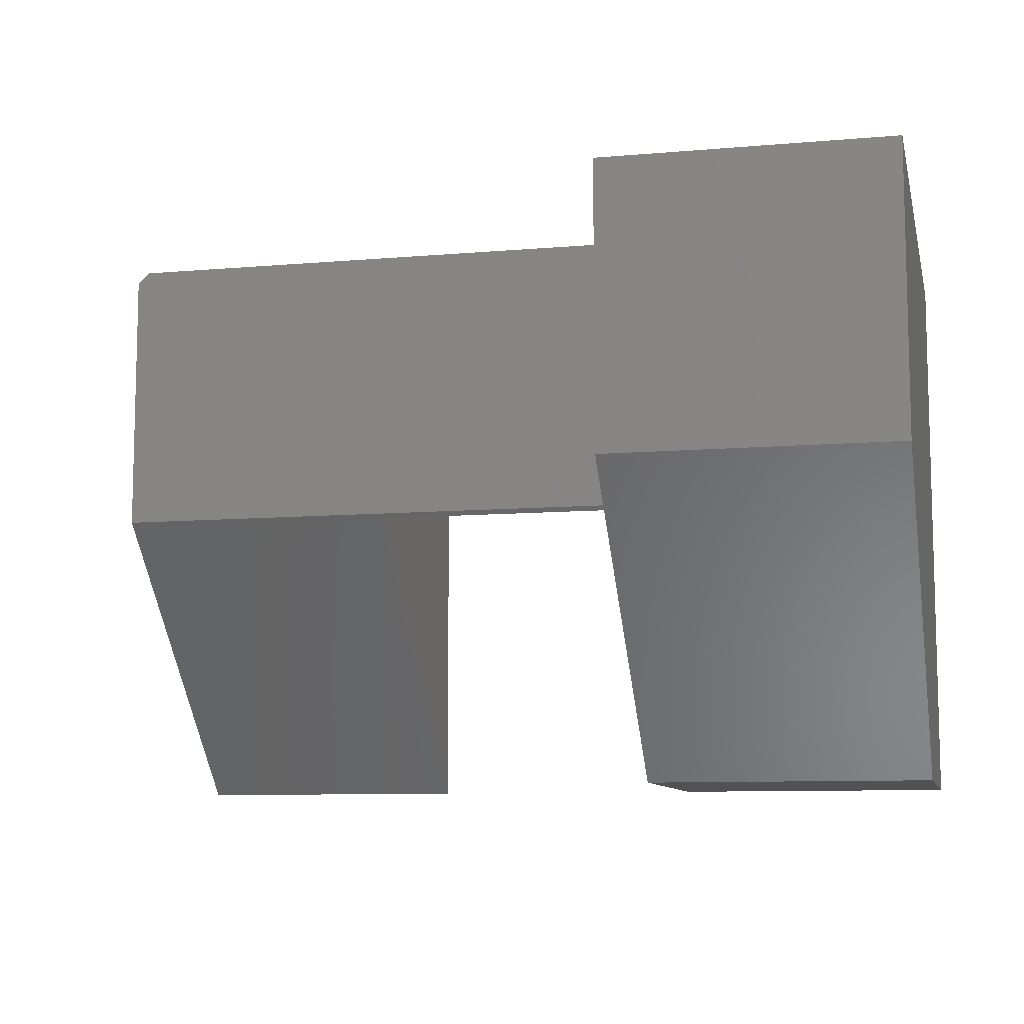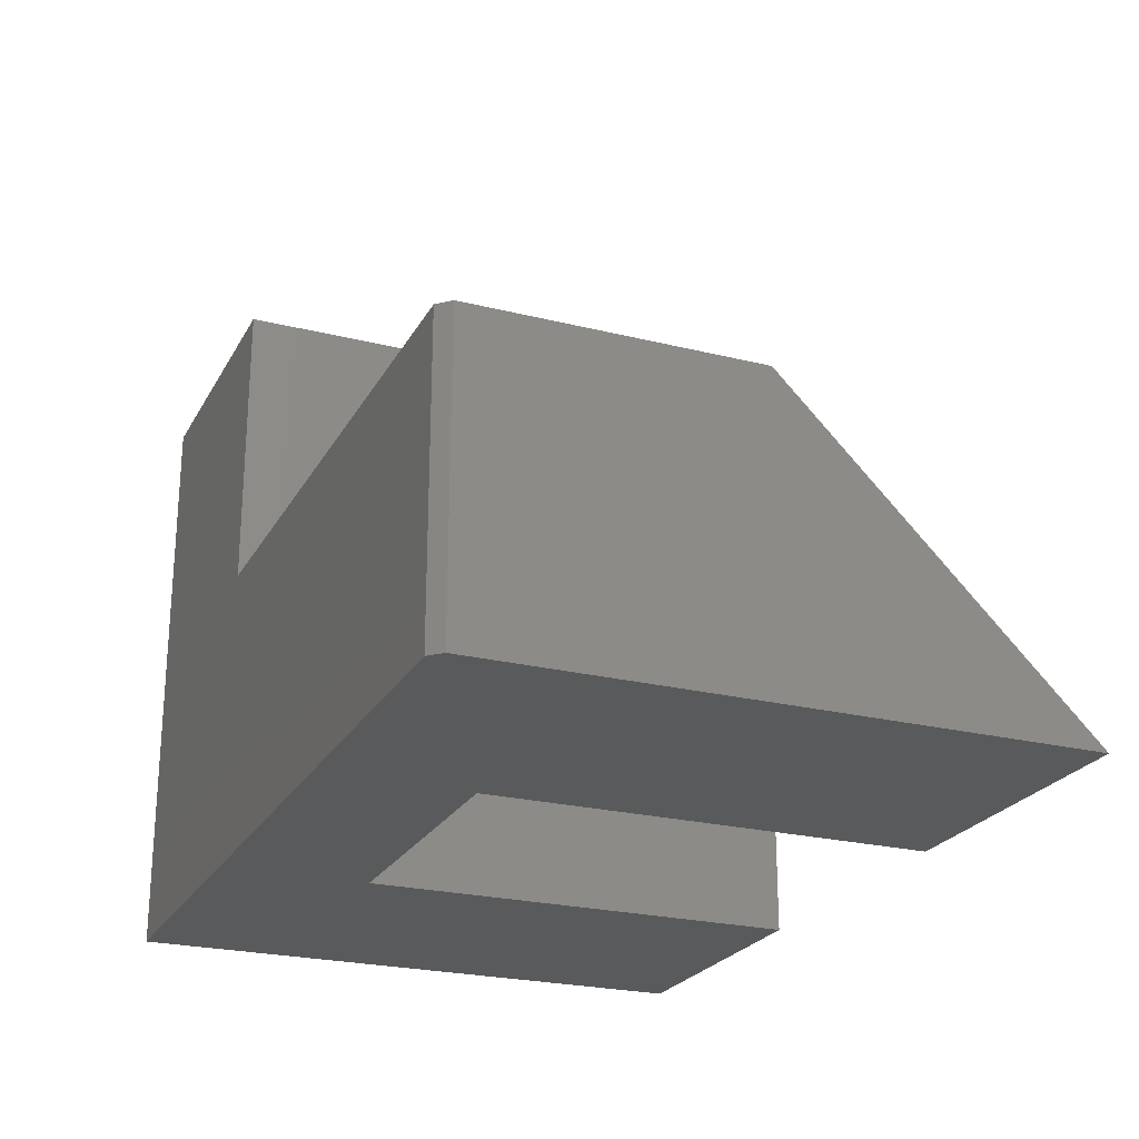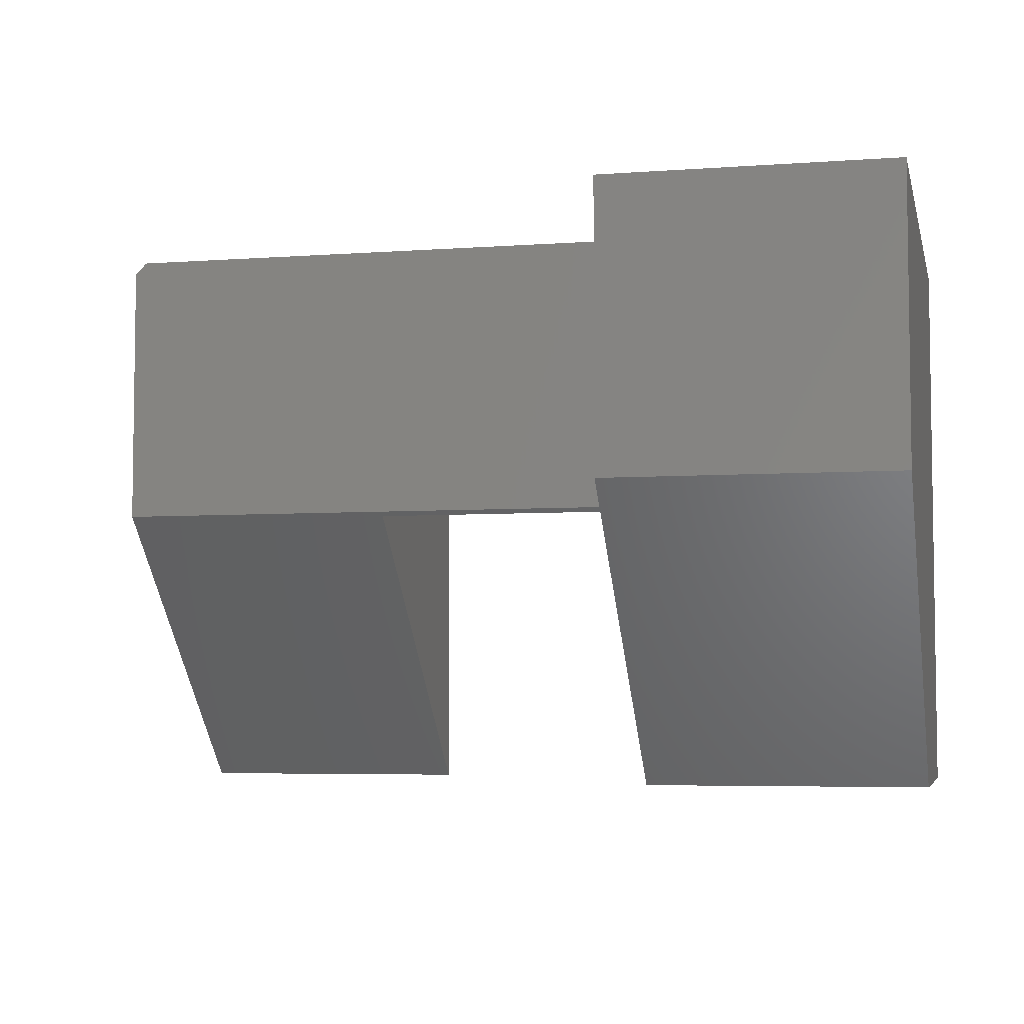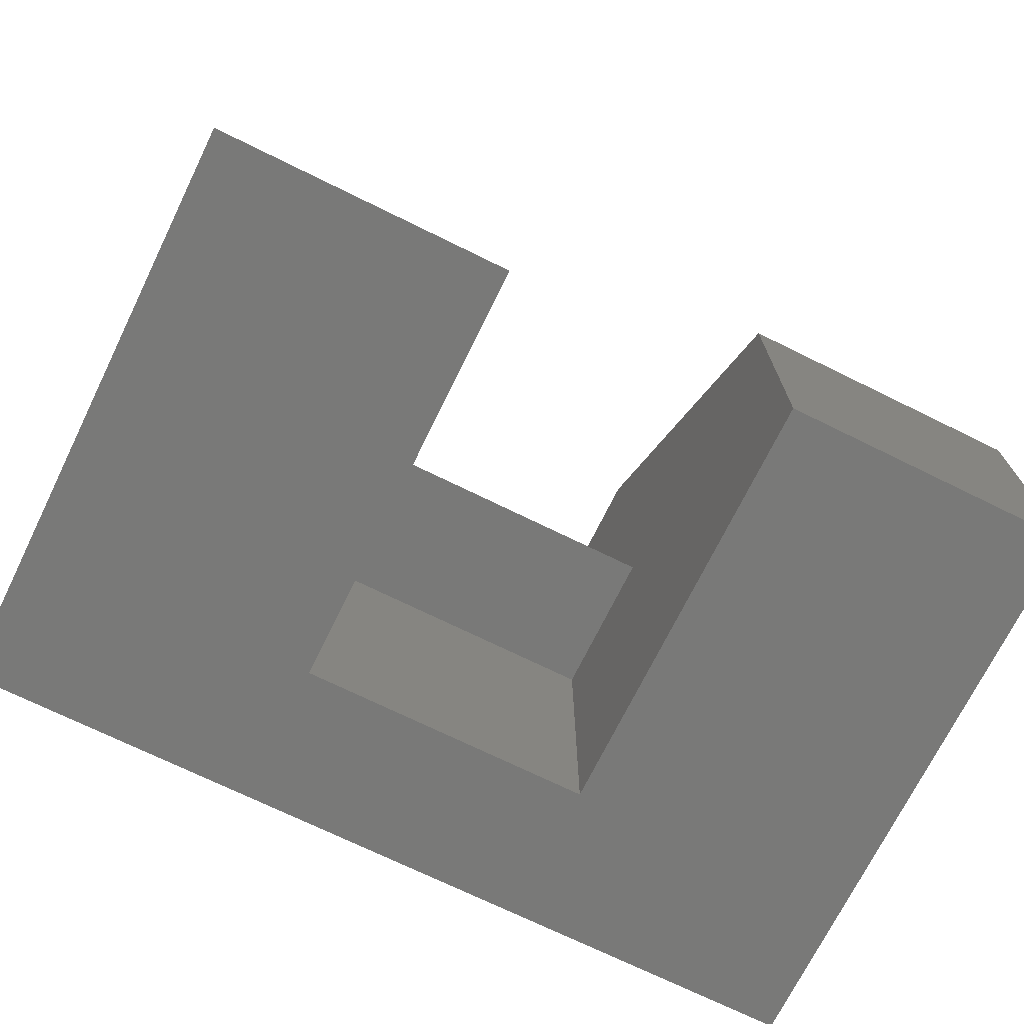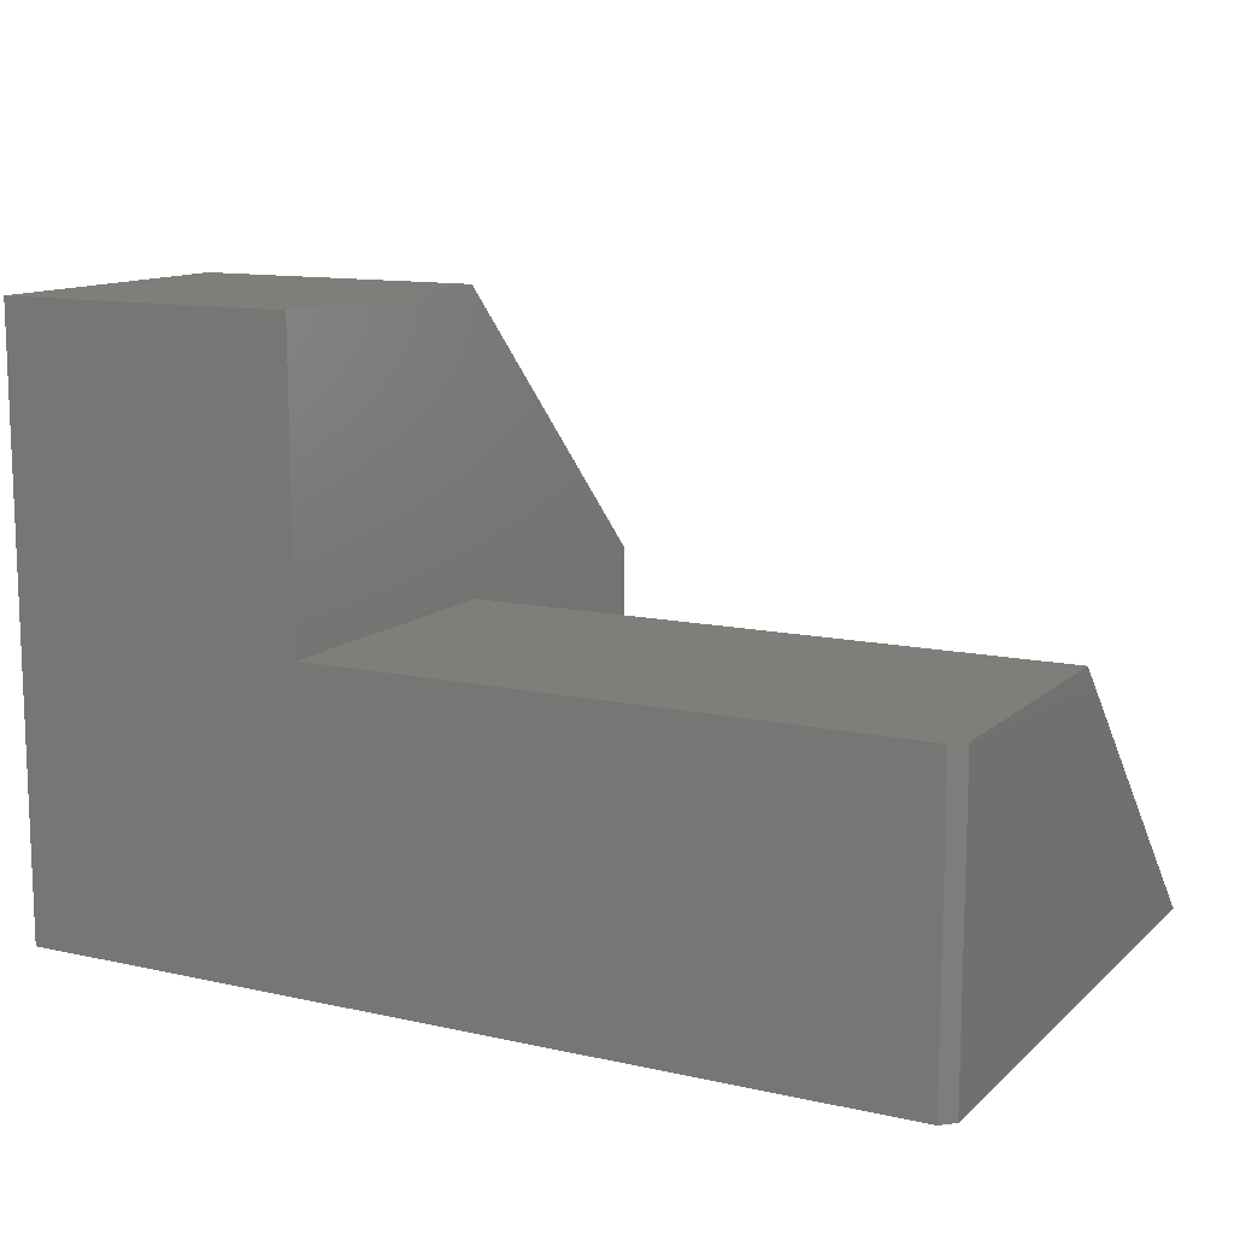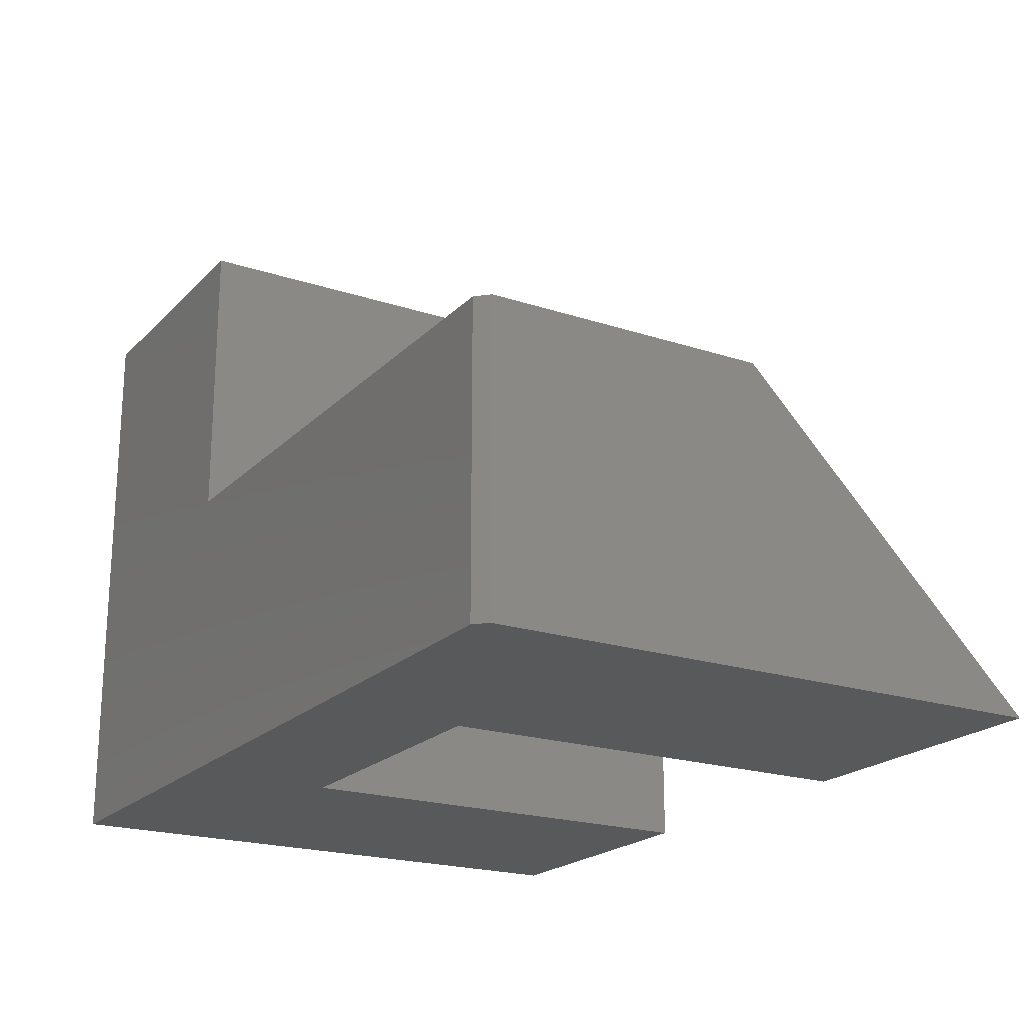
<metadata>
{"format":"stl","ext":"stl","renderer":"f3d","projection":"perspective","resolution":1024,"background":"white","views":[{"elev":-9.3,"azim":12.8,"up":"+Y"},{"elev":-23.8,"azim":-112.6,"up":"+Z"},{"elev":-5.2,"azim":12.9,"up":"+Y"},{"elev":-71.7,"azim":-26.2,"up":"+Z"},{"elev":12.0,"azim":-152.1,"up":"+Z"},{"elev":-20.7,"azim":-120.7,"up":"+Z"}]}
</metadata>
<code>
# stl→obj: 24 verts, 44 faces
v 0 0.3789 0.3789
v 0 0.75 0.75
v 0 0.75 0.3789
v 0 2.32e-17 0.3789
v 0 0.3789 0.75
v 0 0.373 0.373
v 0 0 0
v 0 0.5625 -3.444e-17
v 0 0.5625 0.373
v -0.375 0.373 0.373
v -0.75 0.3789 0.3789
v -0.75 0 0
v -0.375 0 0
v -0.75 0.7344 -4.497e-17
v -0.7344 0.75 -4.592e-17
v 0.375 0.75 -4.592e-17
v 0.375 0 0
v -0.375 0.5625 -3.444e-17
v 0.375 2.32e-17 0.3789
v -0.375 0.5625 0.373
v -0.75 0.7344 0.3789
v -0.7344 0.75 0.3789
v 0.375 0.75 0.75
v 0.375 0.3789 0.75
f 1 2 3
f 4 5 2
f 4 2 1
f 4 1 6
f 4 6 7
f 7 6 8
f 8 6 9
f 10 6 1
f 1 11 10
f 10 11 12
f 10 12 13
f 14 15 8
f 8 15 16
f 8 16 7
f 7 16 17
f 13 12 18
f 18 12 14
f 18 14 8
f 19 4 17
f 17 4 7
f 13 18 10
f 10 18 20
f 9 6 20
f 20 6 10
f 8 9 18
f 18 9 20
f 12 11 14
f 14 11 21
f 21 11 22
f 22 11 1
f 22 1 3
f 16 15 22
f 16 22 3
f 16 3 2
f 16 2 23
f 14 21 15
f 15 21 22
f 17 16 19
f 19 16 23
f 19 23 24
f 24 5 19
f 19 5 4
f 2 5 23
f 23 5 24

</code>
